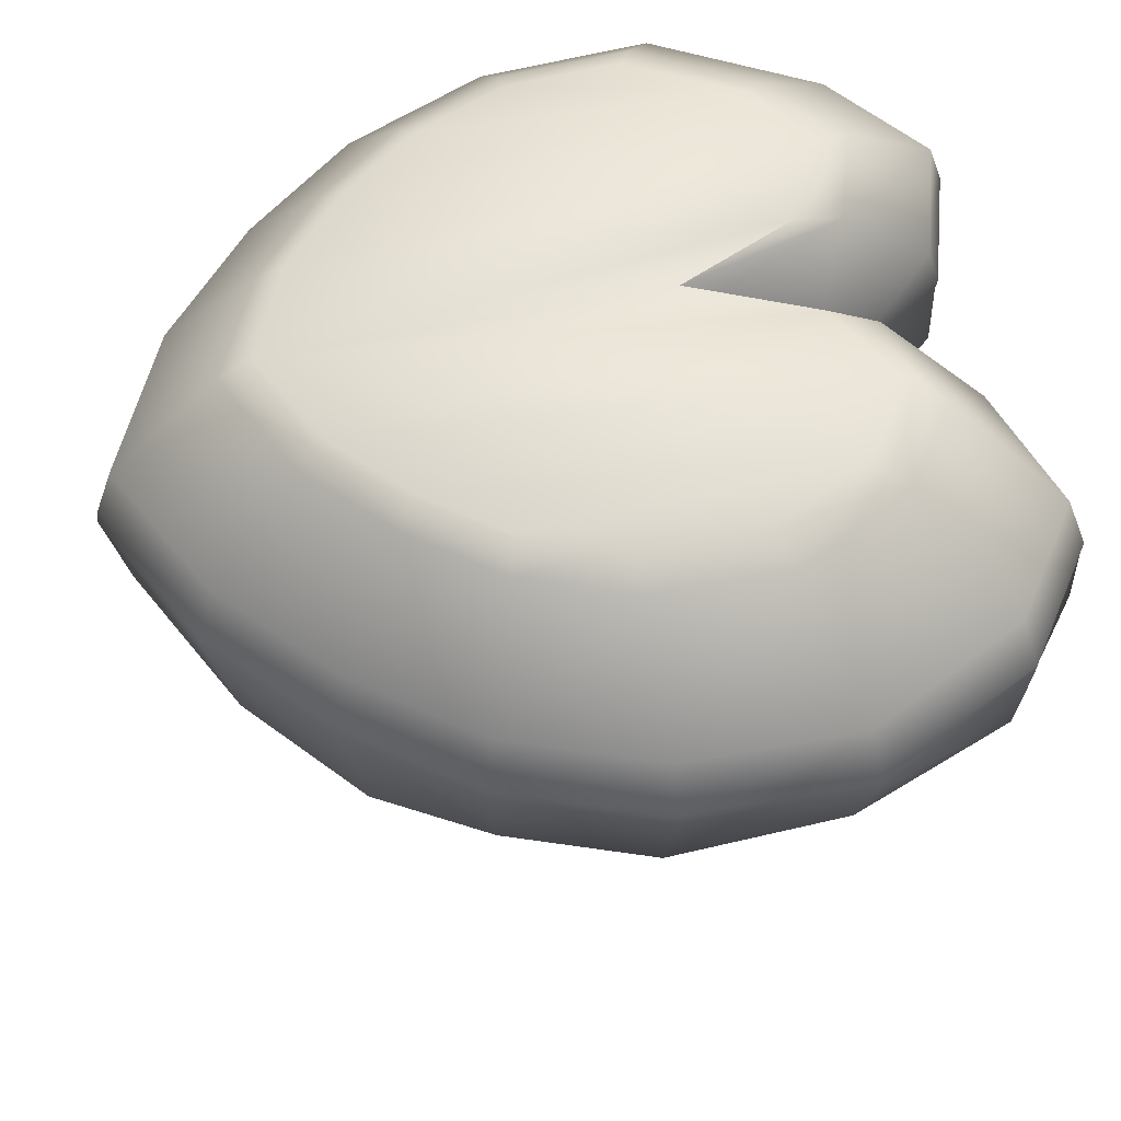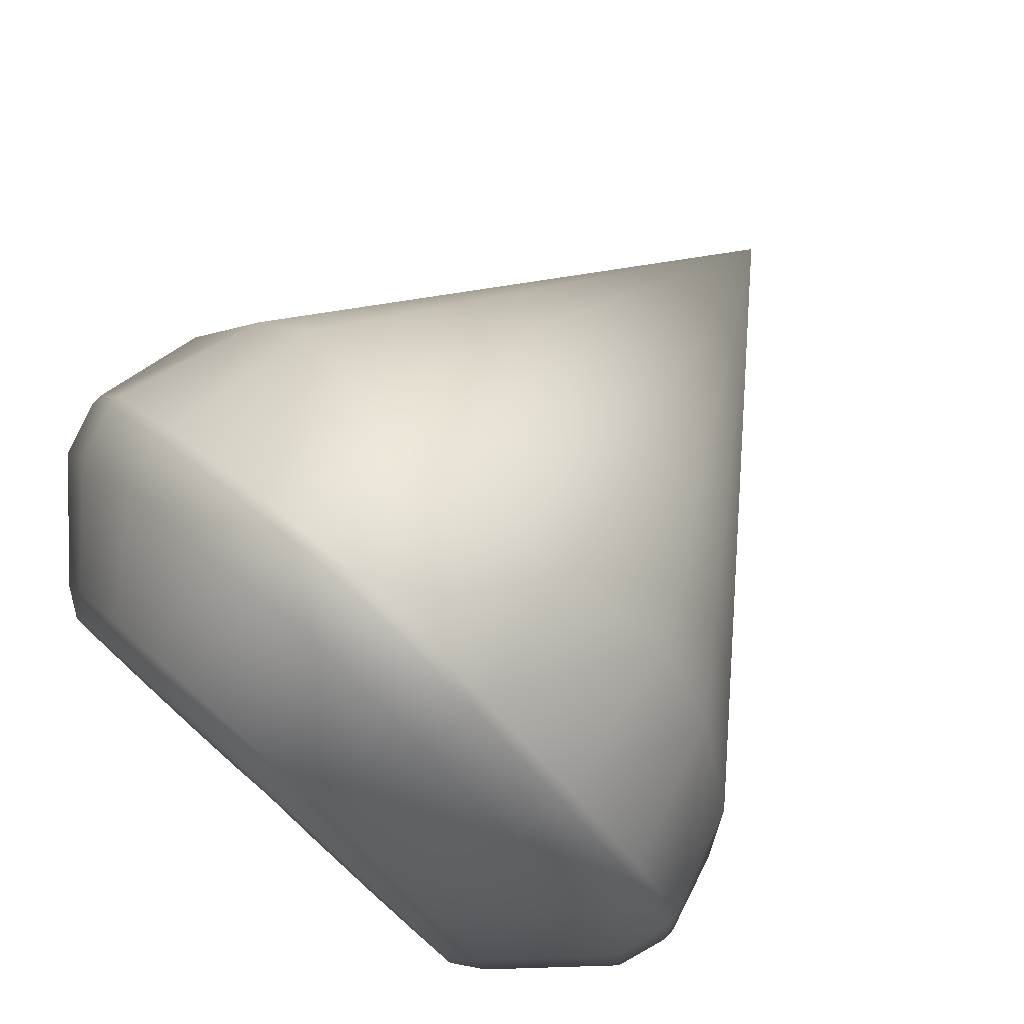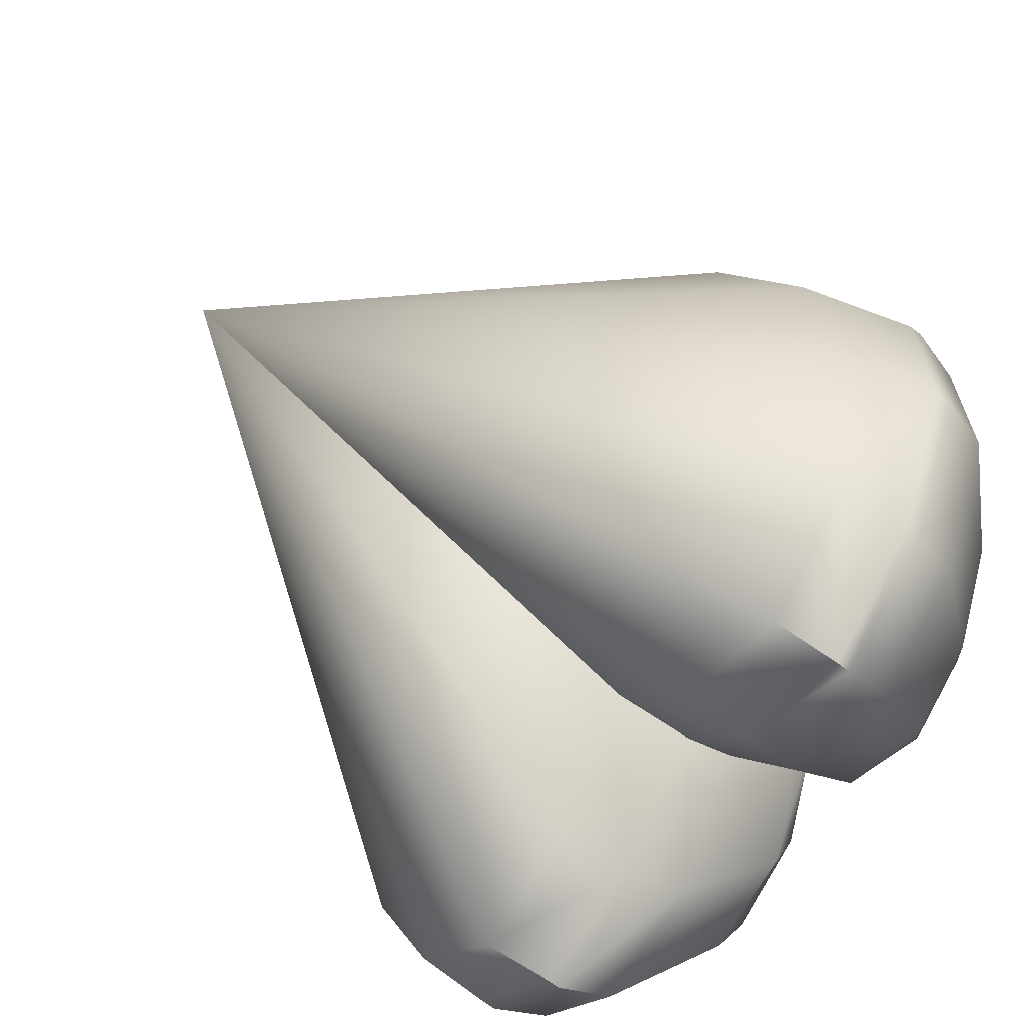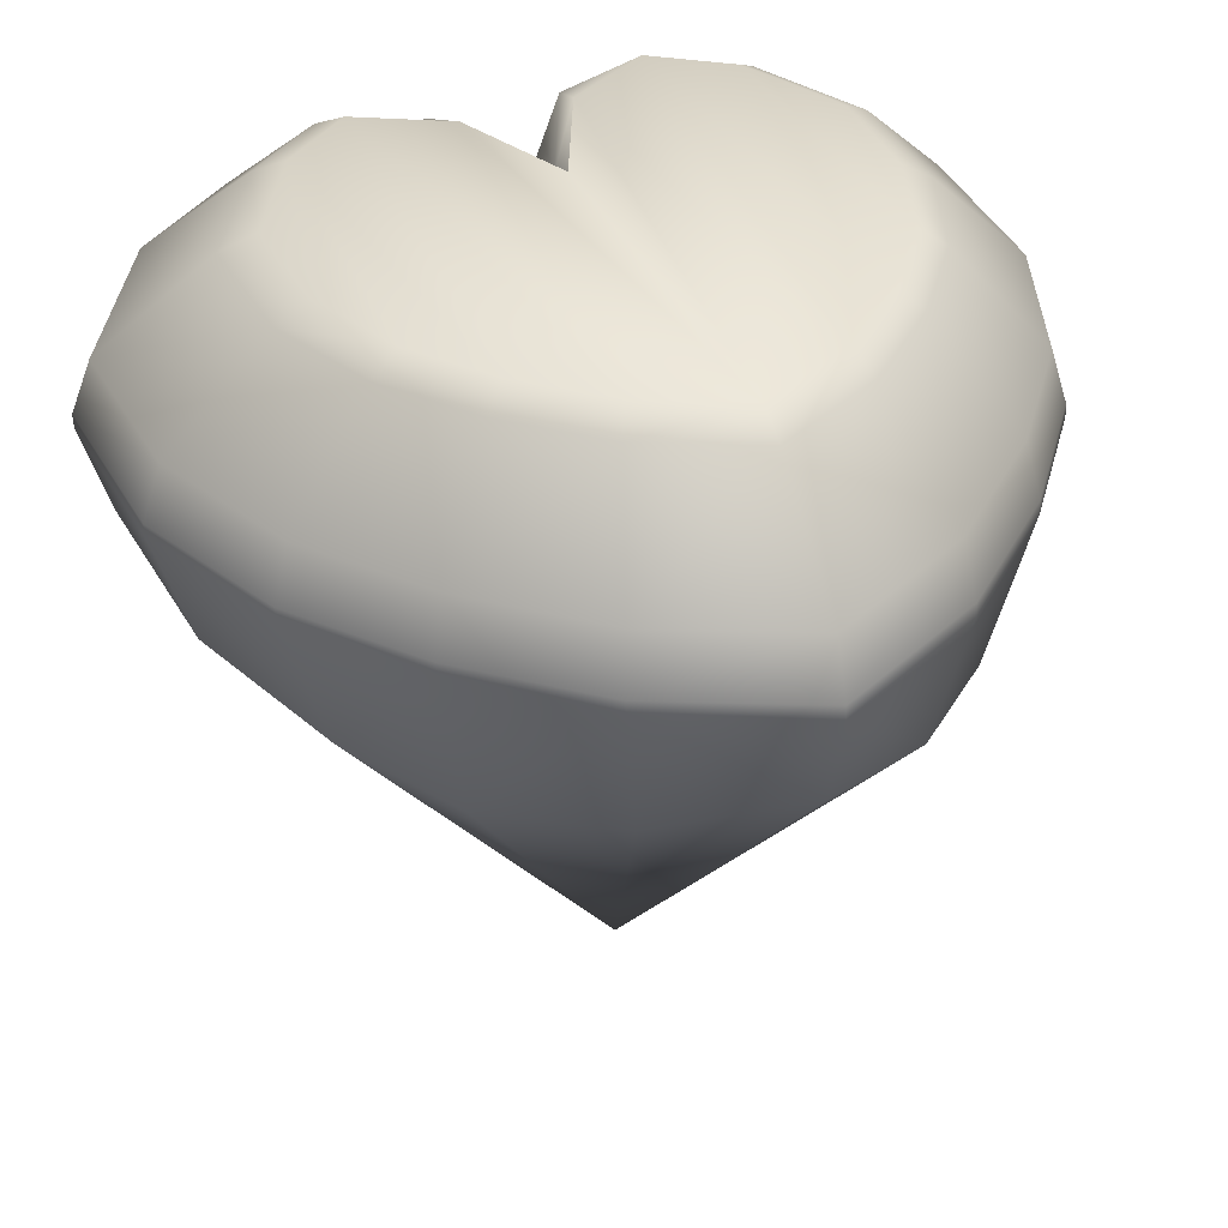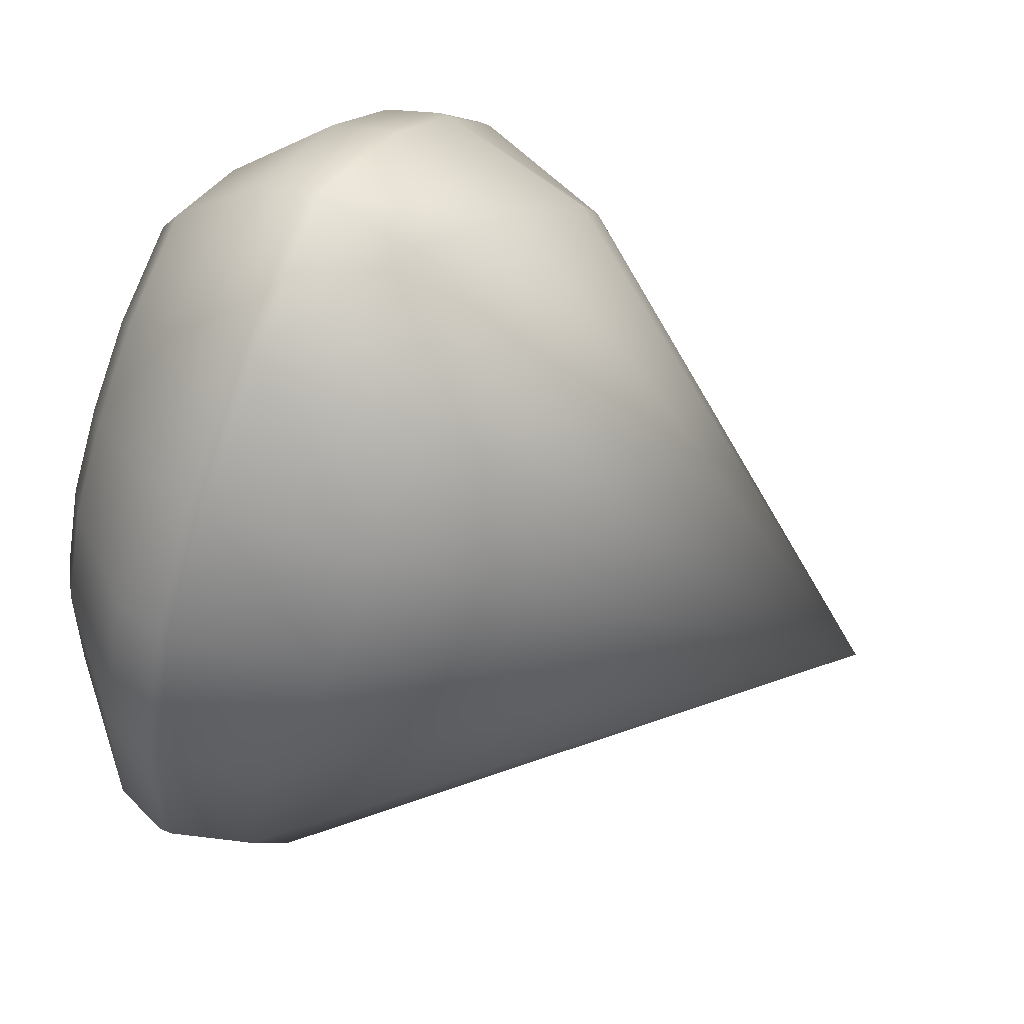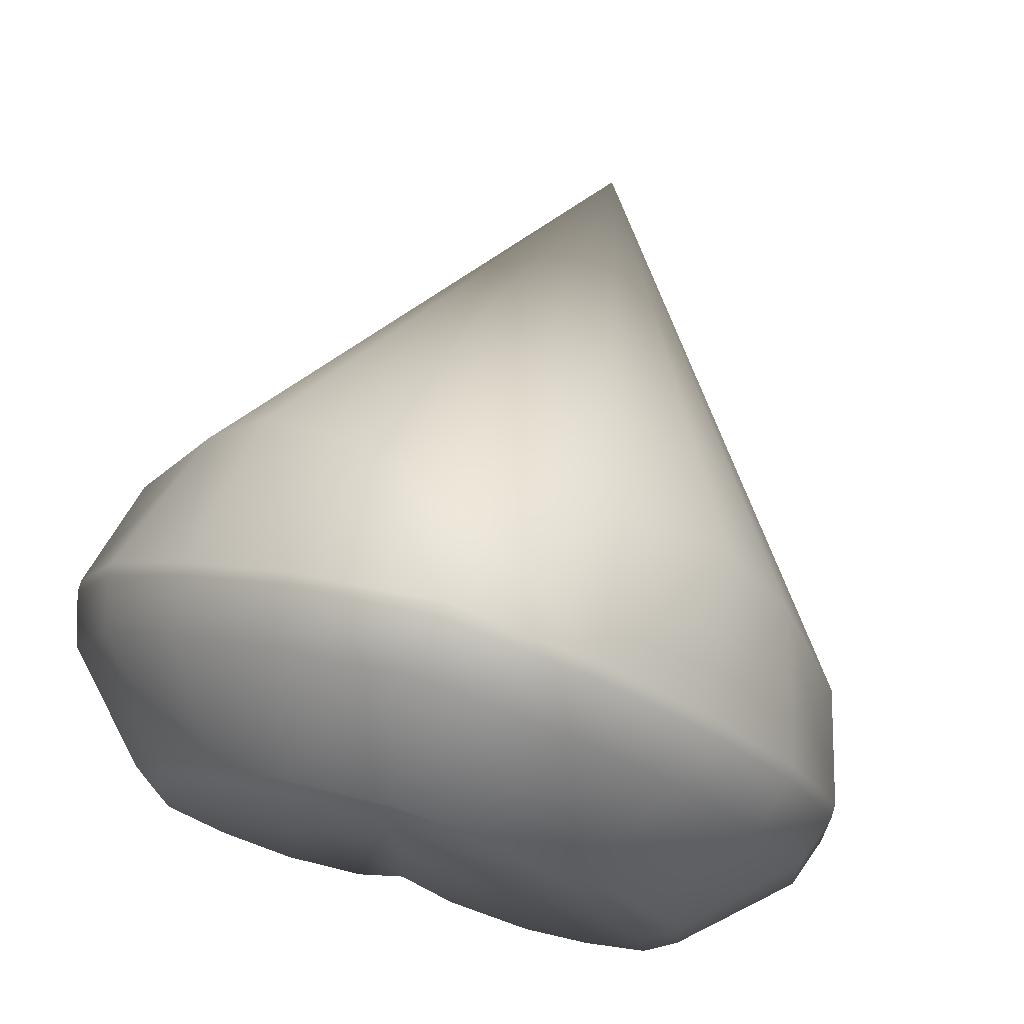
<metadata>
{"format":"obj","ext":"obj","renderer":"f3d","projection":"perspective","resolution":1024,"background":"white","views":[{"elev":55.6,"azim":77.5,"up":"+Y"},{"elev":78.2,"azim":-137.9,"up":"+Z"},{"elev":-62.8,"azim":53.9,"up":"+Z"},{"elev":37.9,"azim":-23.6,"up":"+Y"},{"elev":59.4,"azim":-64.2,"up":"+Z"},{"elev":75.5,"azim":-163.2,"up":"+Z"}]}
</metadata>
<code>
g idatrue__0
v 0.003387 0.487 0.3488
v 0.00291 0.4079 0.3315
v 0.1092 0.3703 0.2702
v 0.1265 0.487 0.2904
v -0.217 0.6434 -0.09441
v -0.1677 0.6434 -0.1783
v -0.1881 0.627 -0.2006
v -0.2434 0.6271 -0.1067
v 0.324 0.4173 -0.1422
v 0.315 0.3919 -0.005325
v 0.002851 0 -0.004455
v 0.2537 0.36 0.104
v 0.1959 0.3506 0.1894
v -0.103 0.3688 0.2705
v -0.1886 0.3506 0.1895
v -0.2492 0.3609 0.1008
v -0.3081 0.3928 -0.004306
v -0.325 0.4171 -0.1401
v -0.2643 0.4237 -0.2737
v -0.177 0.4275 -0.3487
v 0.1849 0.4285 -0.3477
v 0.2782 0.4257 -0.2732
v 0.217 0.6435 -0.00317
v 0.2195 0.6435 -0.09441
v 0.1874 0.6435 0.07328
v 0.1776 0.6435 -0.1783
v 0.1406 0.6435 0.1325
v 0.1184 0.6435 -0.2199
v 0.0814 0.6435 0.1842
v 0.04756 0.6435 -0.1807
v 0.00324 0.6435 0.2212
v 0.003086 0.6435 -0.08571
v -0.03911 0.6434 -0.1808
v -0.07396 0.6435 0.1842
v -0.1109 0.6434 -0.2202
v -0.1331 0.6435 0.1325
v -0.18 0.6435 0.07328
v -0.2121 0.6434 -0.003169
v 0.2095 0.6272 0.08104
v 0.2426 0.6272 -0.004561
v 0.2454 0.6271 -0.1067
v 0.1984 0.6271 -0.2006
v -0.2379 0.6271 -0.004561
v -0.202 0.6271 0.08104
v 0.09073 0.6272 0.2053
v 0.157 0.6272 0.1473
v -0.1495 0.6271 0.1473
v -0.08322 0.6271 0.2053
v 0.05303 0.6271 -0.2202
v 0.1322 0.6271 -0.2472
v -0.1771 0.4868 -0.3478
v -0.2666 0.4868 -0.2816
v -0.3366 0.4869 -0.005341
v -0.3444 0.4868 -0.1493
v -0.1187 0.4869 0.2904
v 0.003061 0.4869 -0.2069
v 0.07969 0.4869 -0.3154
v 0.07732 0.4282 -0.3159
v 0.002847 0.428 -0.2076
v -0.1246 0.627 -0.2475
v -0.286 0.4869 0.1153
v -0.2121 0.4869 0.2087
v 0.003174 0.6272 0.2467
v 0.3405 0.487 -0.005341
v 0.3444 0.487 -0.1493
v 0.2199 0.487 0.2087
v 0.2938 0.487 0.1153
v 0.2782 0.4869 -0.2816
v 0.1848 0.4869 -0.3473
v -0.1187 0.4977 0.2895
v -0.2121 0.4977 0.2077
v 0.003385 0.4977 0.3478
v 0.1265 0.4977 0.2895
v 0.2199 0.4977 0.2077
v 0.2938 0.4977 0.1144
v 0.3405 0.4977 -0.006282
v 0.3444 0.4977 -0.1503
v 0.2782 0.4977 -0.2826
v 0.1848 0.4976 -0.3482
v 0.07969 0.4976 -0.3162
v -0.2666 0.4976 -0.2826
v -0.1771 0.4976 -0.3487
v -0.3444 0.4976 -0.1503
v -0.3366 0.4976 -0.006282
v -0.286 0.4976 0.1144
v -0.1133 0.5432 0.2767
v -0.2026 0.5431 0.1986
v 0.003274 0.5432 0.3325
v 0.1211 0.5432 0.2767
v 0.2104 0.5432 0.1986
v 0.281 0.5432 0.1093
v 0.3257 0.5432 -0.006026
v 0.3294 0.5432 -0.1437
v 0.2662 0.5431 -0.2702
v 0.1769 0.5431 -0.3329
v 0.0727 0.5431 -0.3017
v -0.2547 0.543 -0.2702
v -0.1691 0.5431 -0.3334
v -0.3291 0.5431 -0.1437
v -0.3217 0.5431 -0.006026
v -0.2733 0.5431 0.1093
v -0.07572 0.4277 -0.3163
v -0.07587 0.4976 -0.3165
v -0.0771 0.4868 -0.3156
v -0.06646 0.5431 -0.3019
v -0.04575 0.6271 -0.2203
v 0.002574 0.4976 -0.2078
v 0.00337 0.5431 -0.1933
v 0.003171 0.6271 -0.1117
f 1 2 3 4
f 5 6 7 8
f 9 10 11
f 12 11 10
f 12 13 11
f 13 3 11
f 3 2 11
f 2 14 11
f 14 15 11
f 15 16 11
f 16 17 11
f 17 18 11
f 18 19 11
f 19 20 11
f 21 22 11
f 22 9 11
f 25 23 24 26
f 27 25 26 28
f 29 27 28 30
f 31 29 30 32
f 31 32 33 34
f 34 33 35 36
f 36 35 6 37
f 38 37 6 5
f 23 25 39 40
f 26 24 41 42
f 37 38 43 44
f 27 29 45 46
f 34 36 47 48
f 49 30 28 50
f 51 20 19 52
f 18 17 53 54
f 55 14 2 1
f 25 27 46 39
f 24 23 40 41
f 28 26 42 50
f 56 57 58 59
f 6 35 60 7
f 54 52 19 18
f 38 5 8 43
f 53 17 16 61
f 36 37 44 47
f 15 14 55 62
f 31 34 48 63
f 29 31 63 45
f 62 61 16 15
f 64 10 9 65
f 66 13 12 67
f 12 10 64 67
f 4 3 13 66
f 22 68 65 9
f 22 21 69 68
f 62 55 70 71
f 55 1 72 70
f 1 4 73 72
f 4 66 74 73
f 66 67 75 74
f 67 64 76 75
f 64 65 77 76
f 65 68 78 77
f 68 69 79 78
f 57 80 79 69
f 51 52 81 82
f 52 54 83 81
f 54 53 84 83
f 53 61 85 84
f 61 62 71 85
f 71 70 86 87
f 70 72 88 86
f 72 73 89 88
f 73 74 90 89
f 74 75 91 90
f 75 76 92 91
f 76 77 93 92
f 77 78 94 93
f 78 79 95 94
f 80 96 95 79
f 82 81 97 98
f 81 83 99 97
f 83 84 100 99
f 84 85 101 100
f 85 71 87 101
f 87 86 48 47
f 86 88 63 48
f 88 89 45 63
f 89 90 46 45
f 90 91 39 46
f 91 92 40 39
f 92 93 41 40
f 93 94 42 41
f 94 95 50 42
f 96 49 50 95
f 98 97 7 60
f 97 99 8 7
f 99 100 43 8
f 100 101 44 43
f 101 87 47 44
f 58 21 11
f 102 59 11
f 102 11 20
f 58 57 69 21
f 103 104 51 82
f 105 103 82 98
f 106 105 98 60
f 33 106 60 35
f 104 102 20 51
f 107 103 105 108
f 108 105 106 109
f 109 49 96 108
f 106 33 32 109
f 59 102 104 56
f 107 80 57 56
f 108 96 80 107
f 30 49 109 32
f 107 56 104 103
f 59 58 11

</code>
